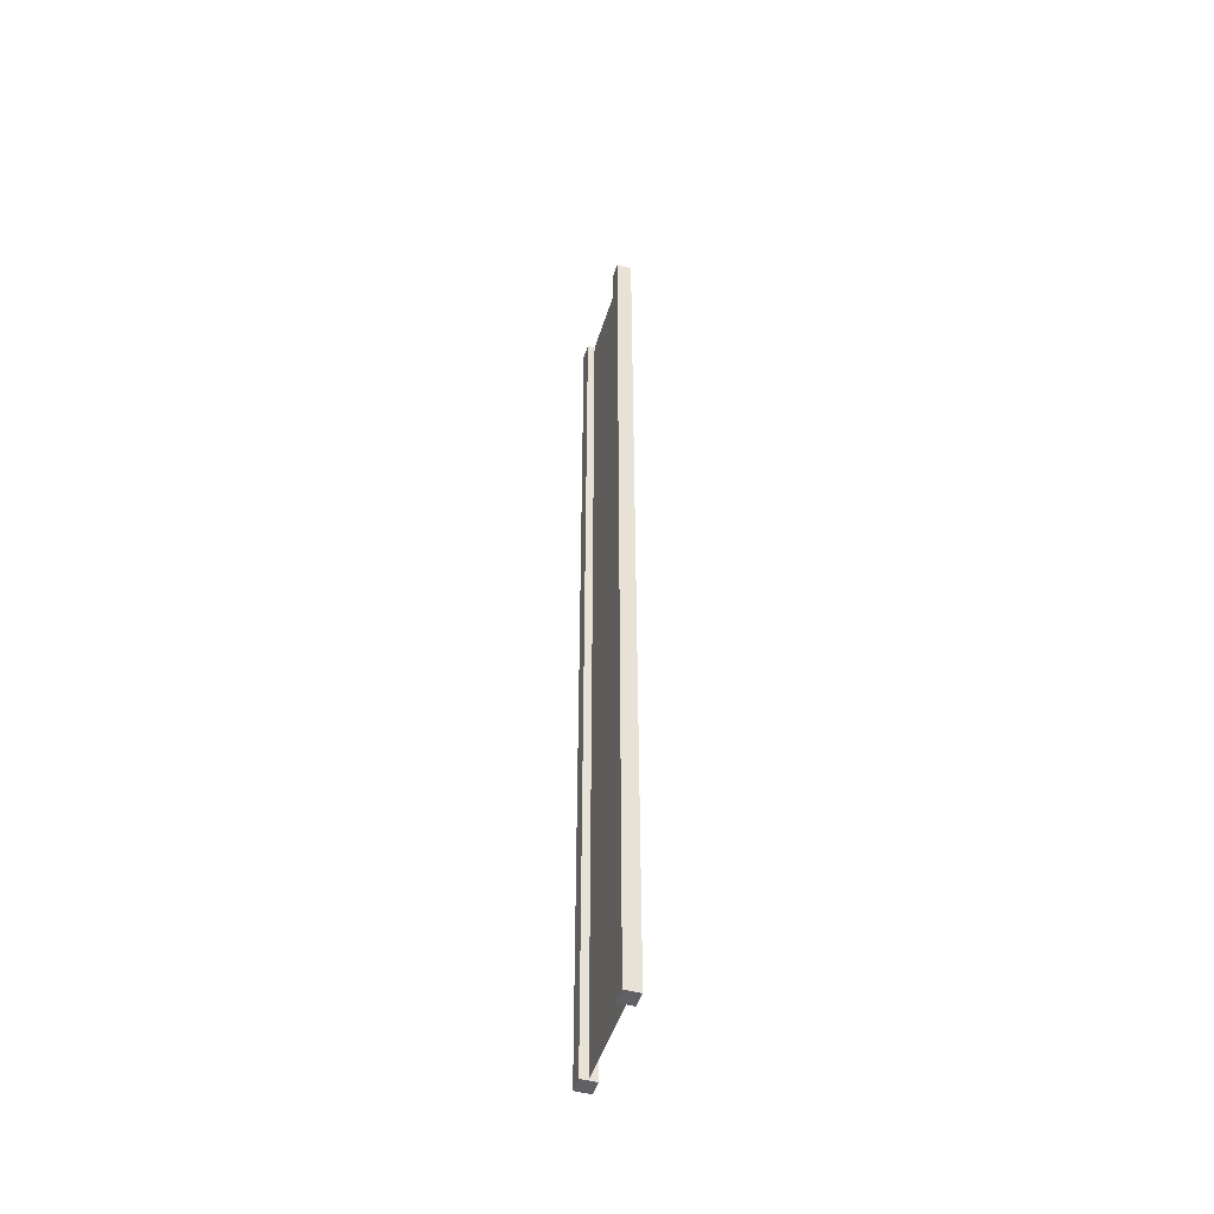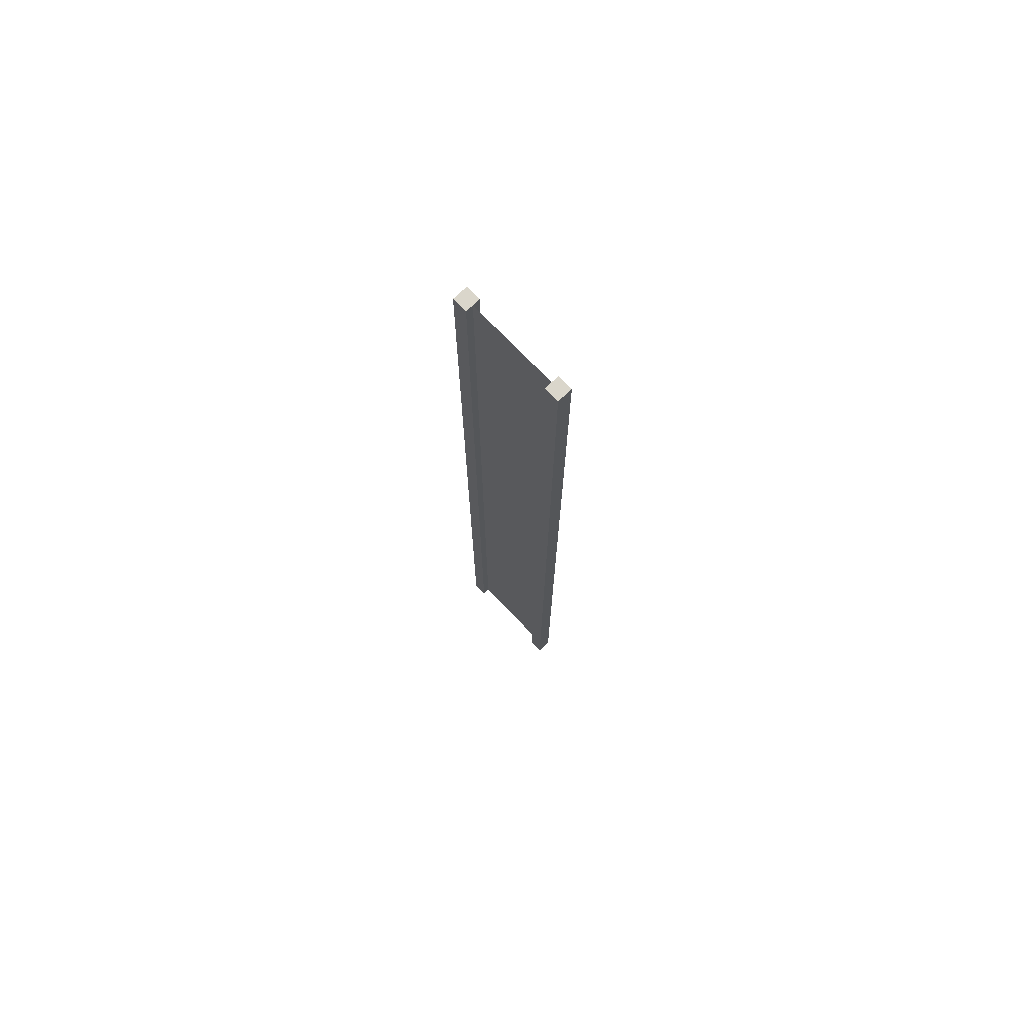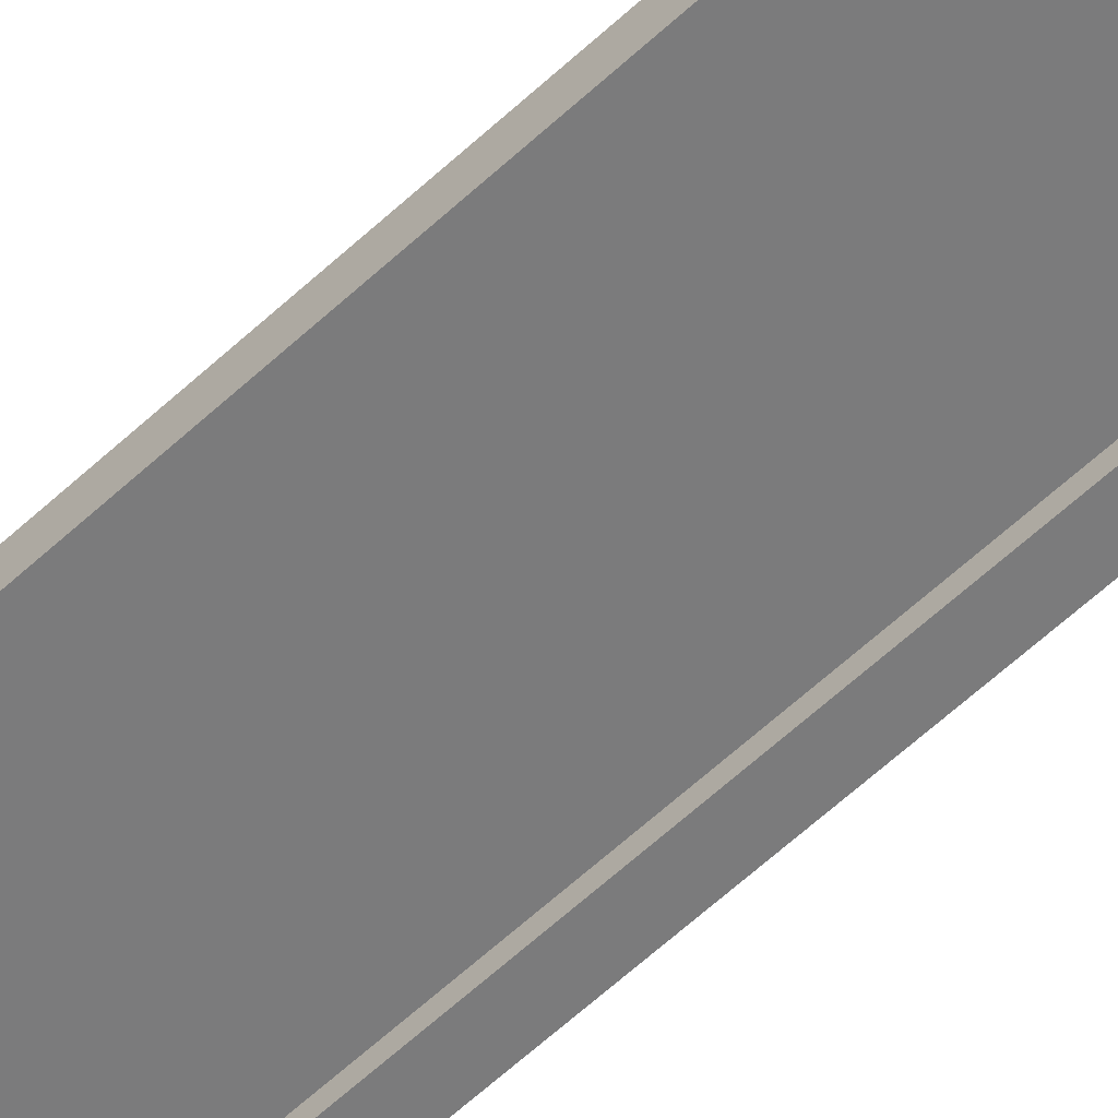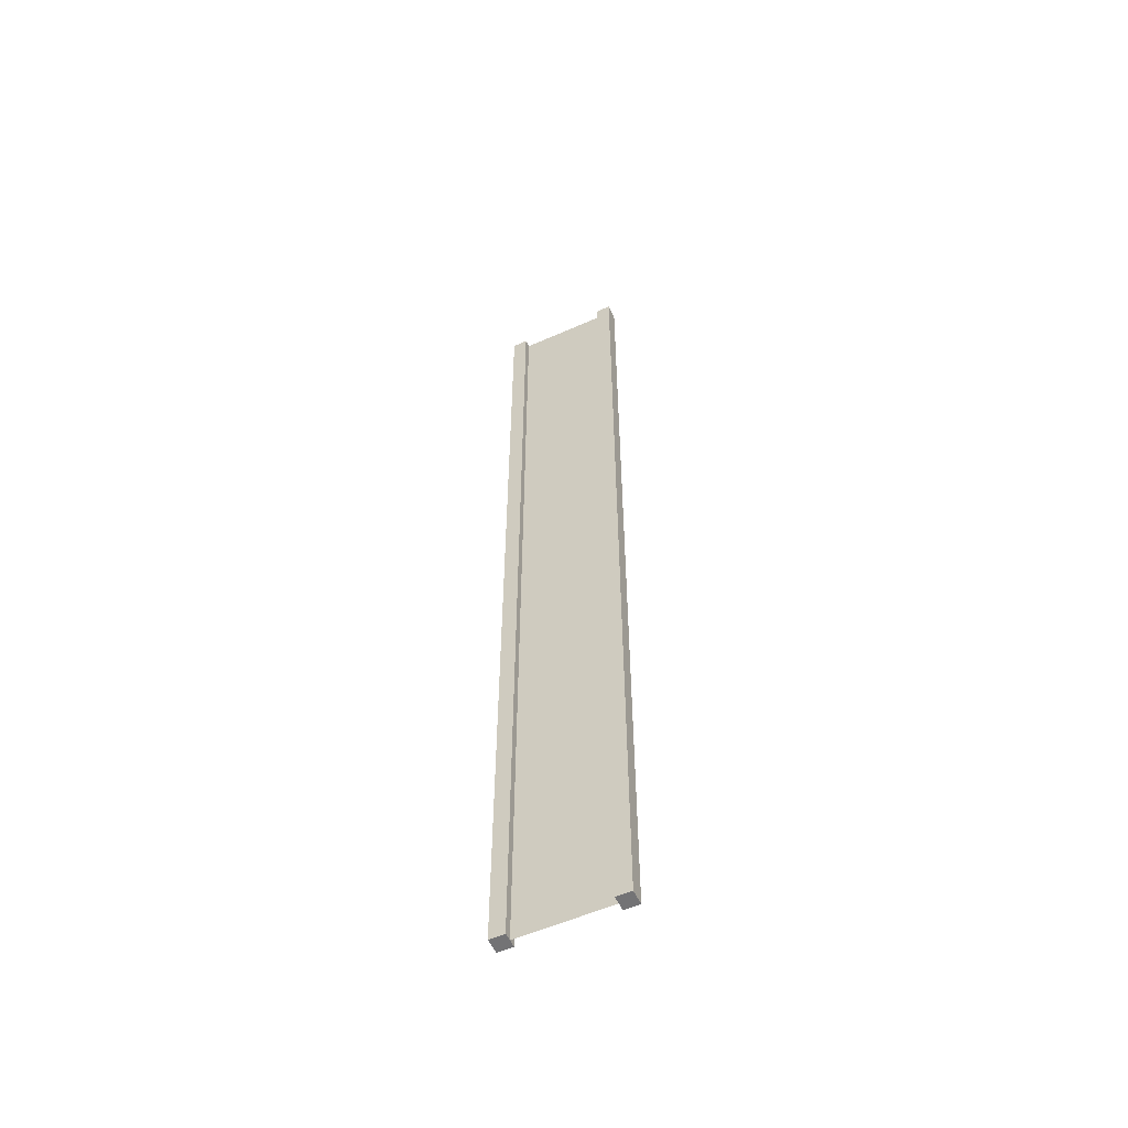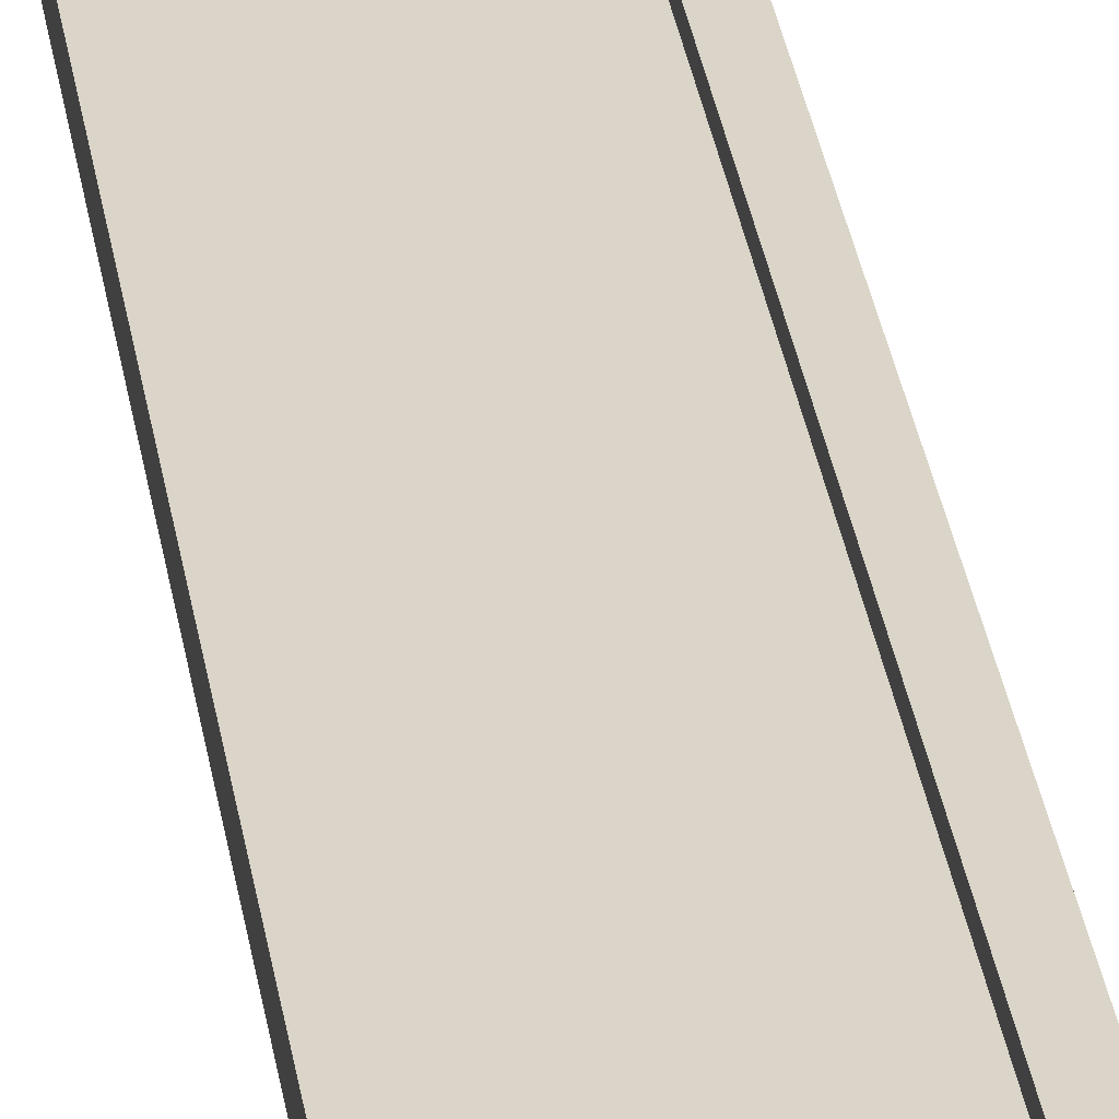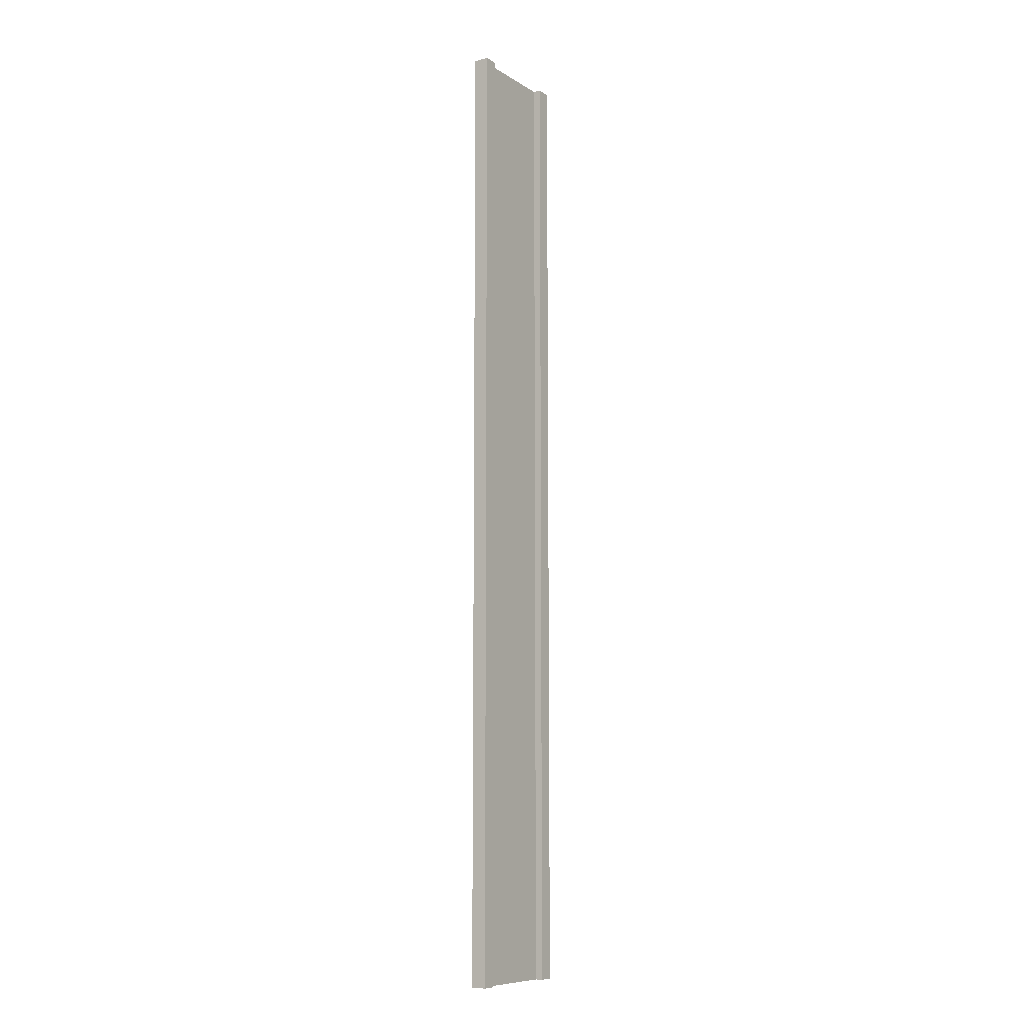
<metadata>
{"format":"obj","ext":"obj","renderer":"f3d","projection":"perspective","resolution":1024,"background":"white","views":[{"elev":-49.7,"azim":-107.2,"up":"+Y"},{"elev":73.9,"azim":46.2,"up":"+Y"},{"elev":-58.4,"azim":-45.8,"up":"+Z"},{"elev":-56.0,"azim":24.9,"up":"+Y"},{"elev":29.3,"azim":-7.8,"up":"+Z"},{"elev":-9.3,"azim":123.1,"up":"+Y"}]}
</metadata>
<code>
g pb_Mesh-110580
v -0.75 -3 0.25
v -1 -3 0.25
v -0.75 13 0.25
v -1 13 0.25
v -1 -3 0.25
v -1 -3 -2.384e-07
v -1 13 0.25
v -1 13 -5.424e-06
v -1 -3 -2.384e-07
v -0.75 -3 -1.49e-07
v -1 13 -5.424e-06
v -0.75 13 -5.23e-06
v 1 -3 4.768e-07
v 1 -3 0.25
v 1 13 -3.874e-06
v 1 13 0.25
v -0.75 13 0.25
v -1 13 0.25
v -0.75 13 -5.23e-06
v -1 13 -5.424e-06
v -0.75 -3 -1.49e-07
v -1 -3 -2.384e-07
v -0.75 -3 0.25
v -1 -3 0.25
v 0.75 -3 3.874e-07
v 0.75 -3 0.25
v 1 -3 4.768e-07
v 1 -3 0.25
v 0.75 13 -4.068e-06
v 0.75 -3 3.874e-07
v 1 13 -3.874e-06
v 1 -3 4.768e-07
v 0.75 -3 0.25
v 0.75 13 0.25
v 1 -3 0.25
v 1 13 0.25
v 0.75 13 0.25
v 0.75 13 -4.068e-06
v 1 13 0.25
v 1 13 -3.874e-06
v -0.75 -3 0.25
v -0.75 13 0.25
v -0.75 -3 -1.49e-07
v -0.75 13 -5.23e-06
v 0.75 13 0.25
v 0.75 -3 0.25
v 0.75 13 -4.068e-06
v 0.75 -3 3.874e-07
v -0.75 -3 0.125
v -0.75 13 0.125
v 0.75 -3 0.125
v 0.75 13 0.125
g pb_Mesh-110580_0
f 3 2 1
f 3 4 2
f 7 6 5
f 7 8 6
f 11 10 9
f 11 12 10
f 15 14 13
f 15 16 14
f 19 18 17
f 19 20 18
f 23 22 21
f 23 24 22
f 27 26 25
f 27 28 26
f 31 30 29
f 31 32 30
f 35 34 33
f 35 36 34
f 39 38 37
f 39 40 38
f 43 42 41
f 43 44 42
f 47 46 45
f 47 48 46
g pb_Mesh-110580_1
f 51 50 49
f 51 52 50

</code>
